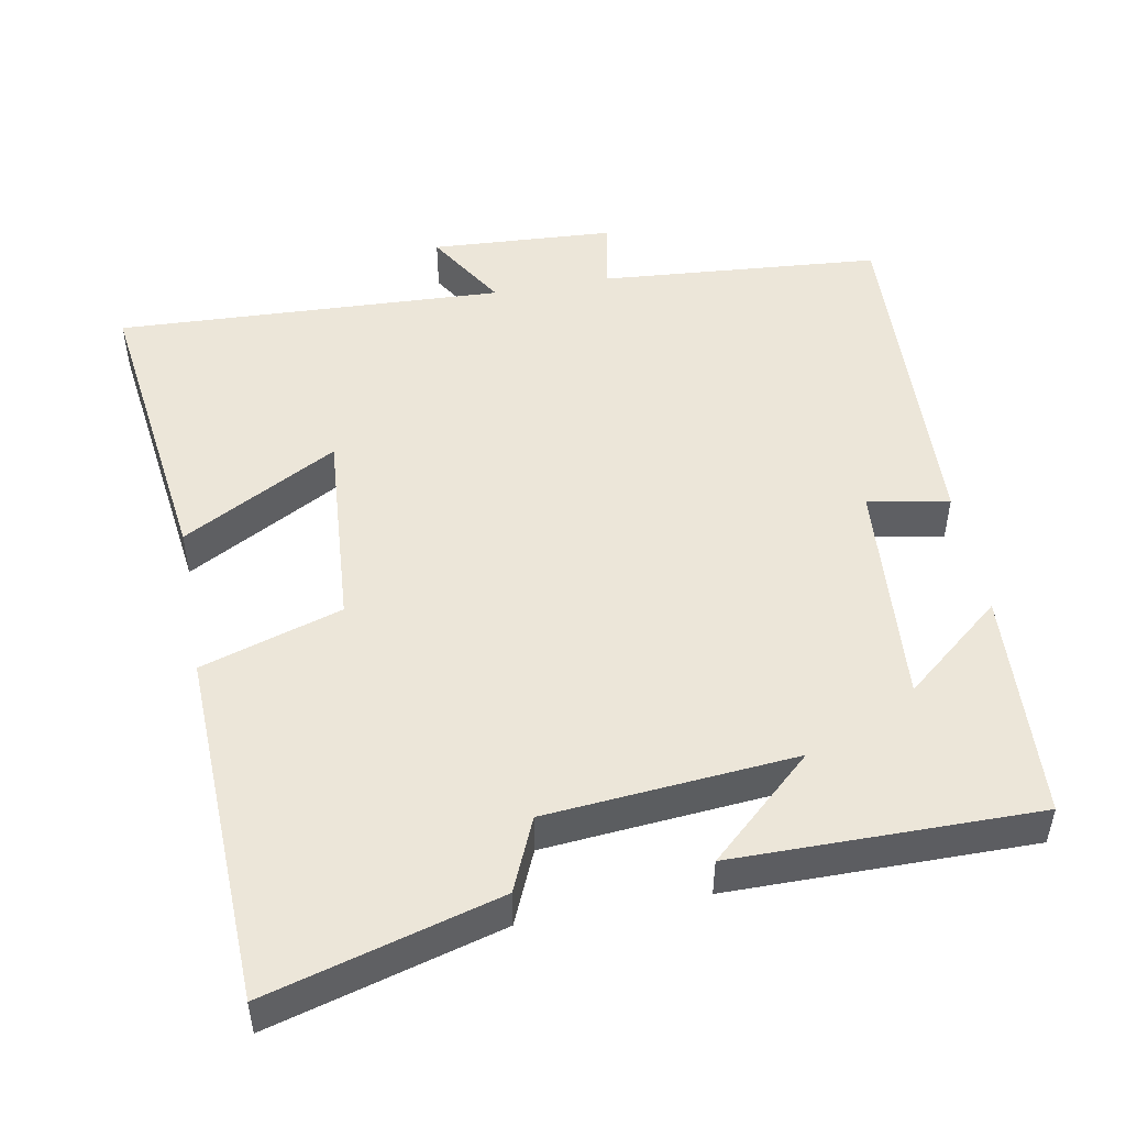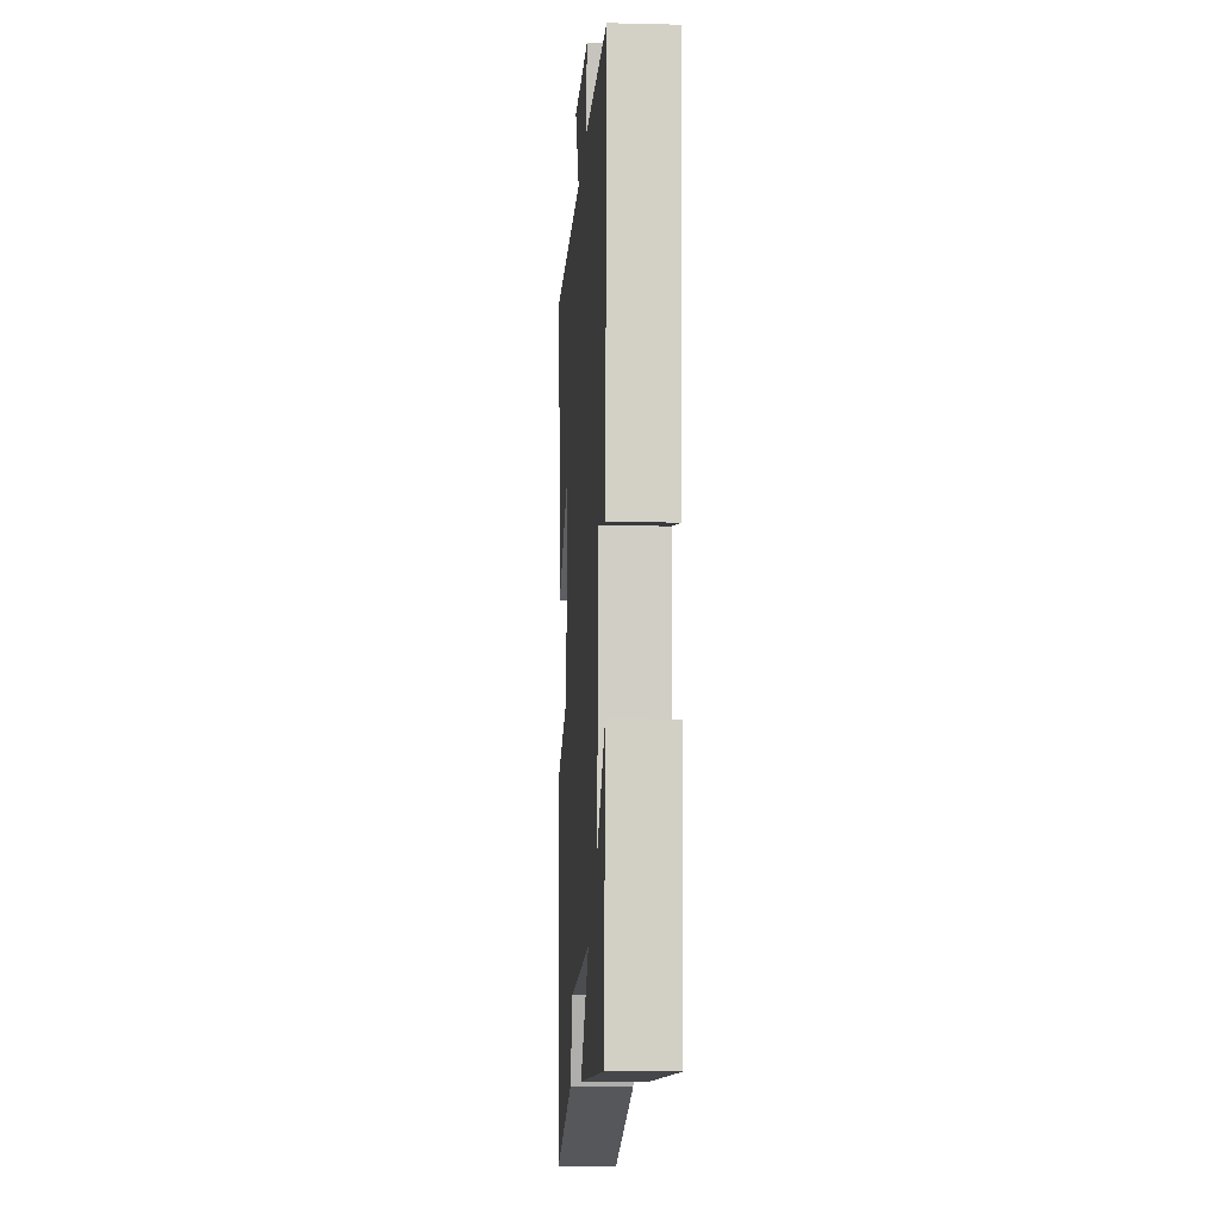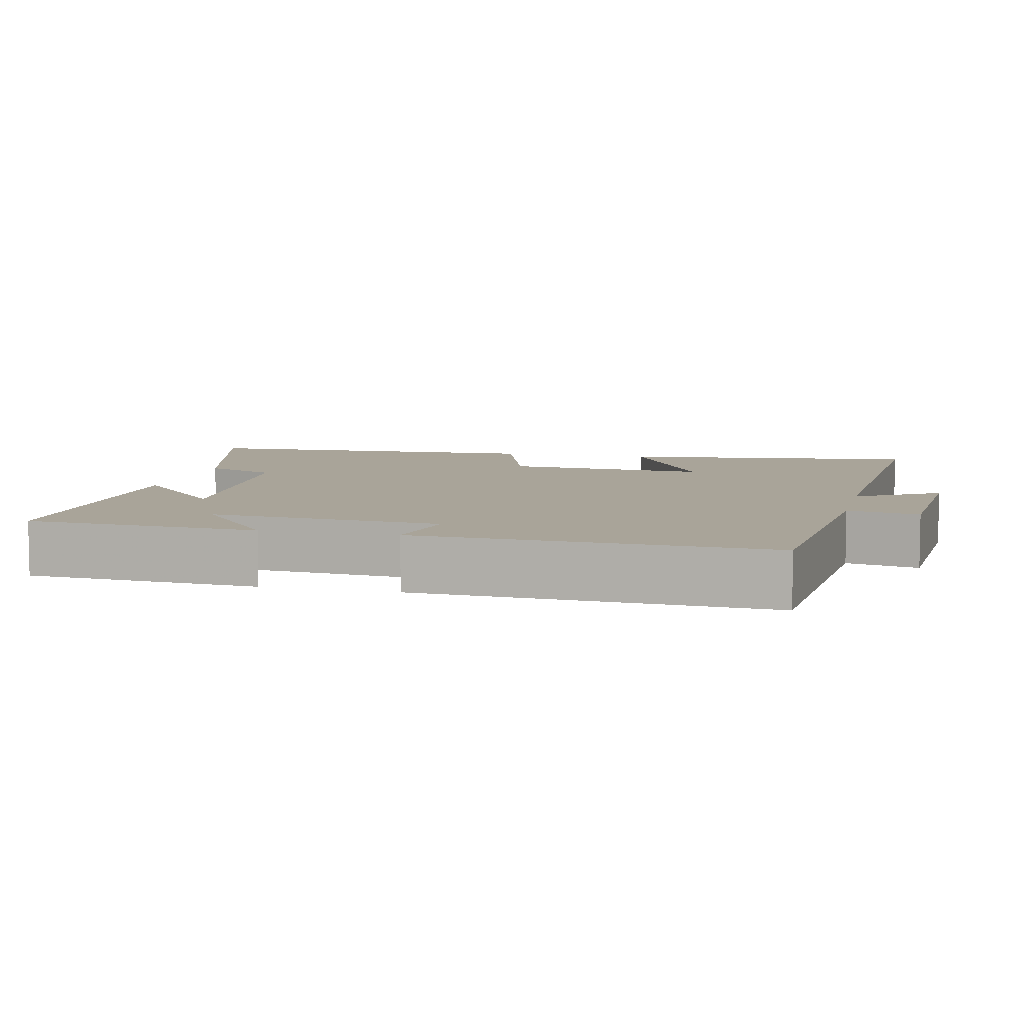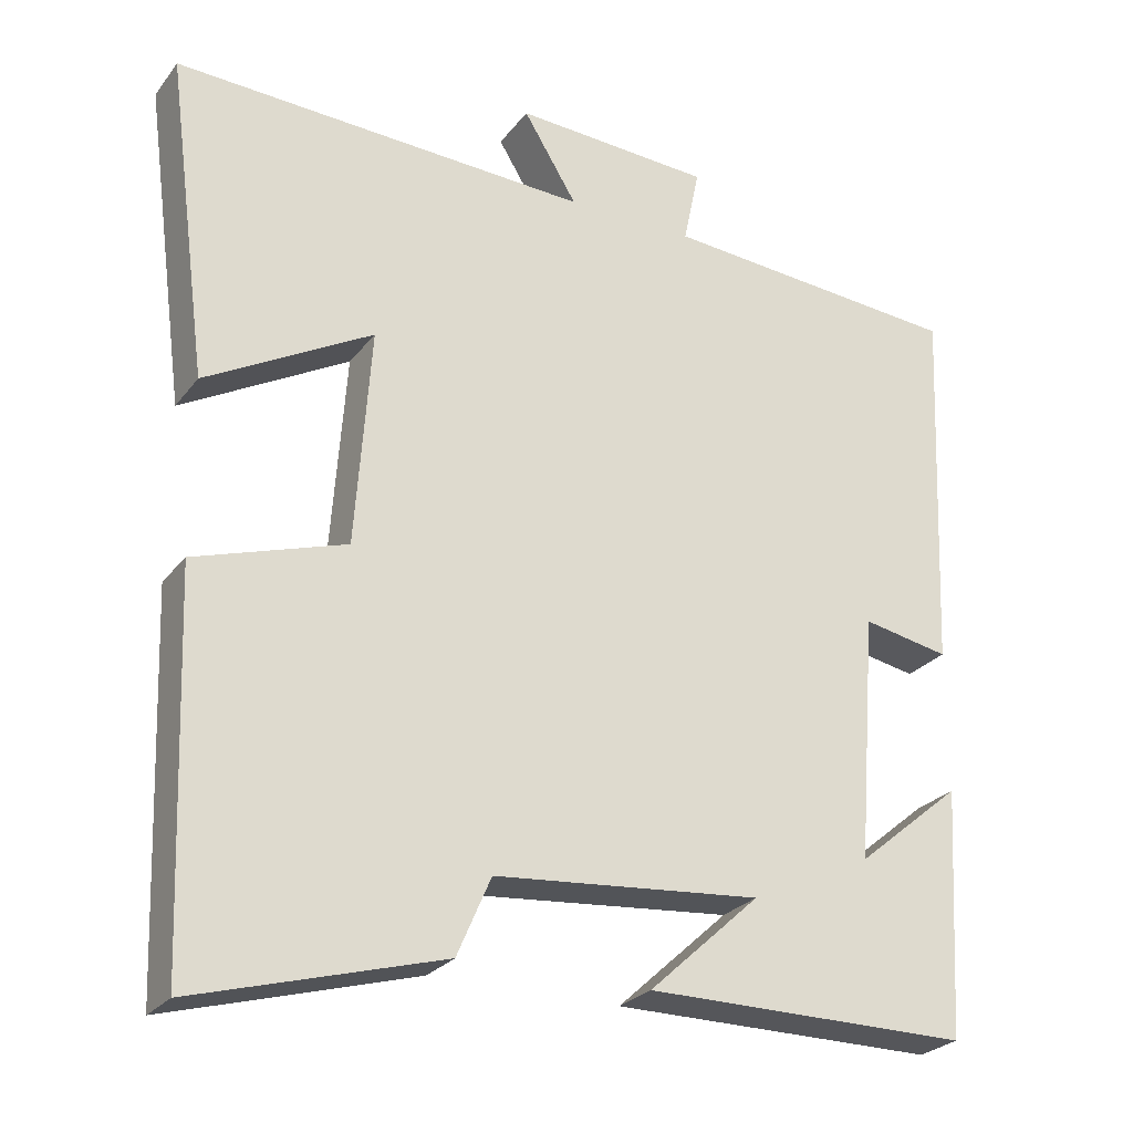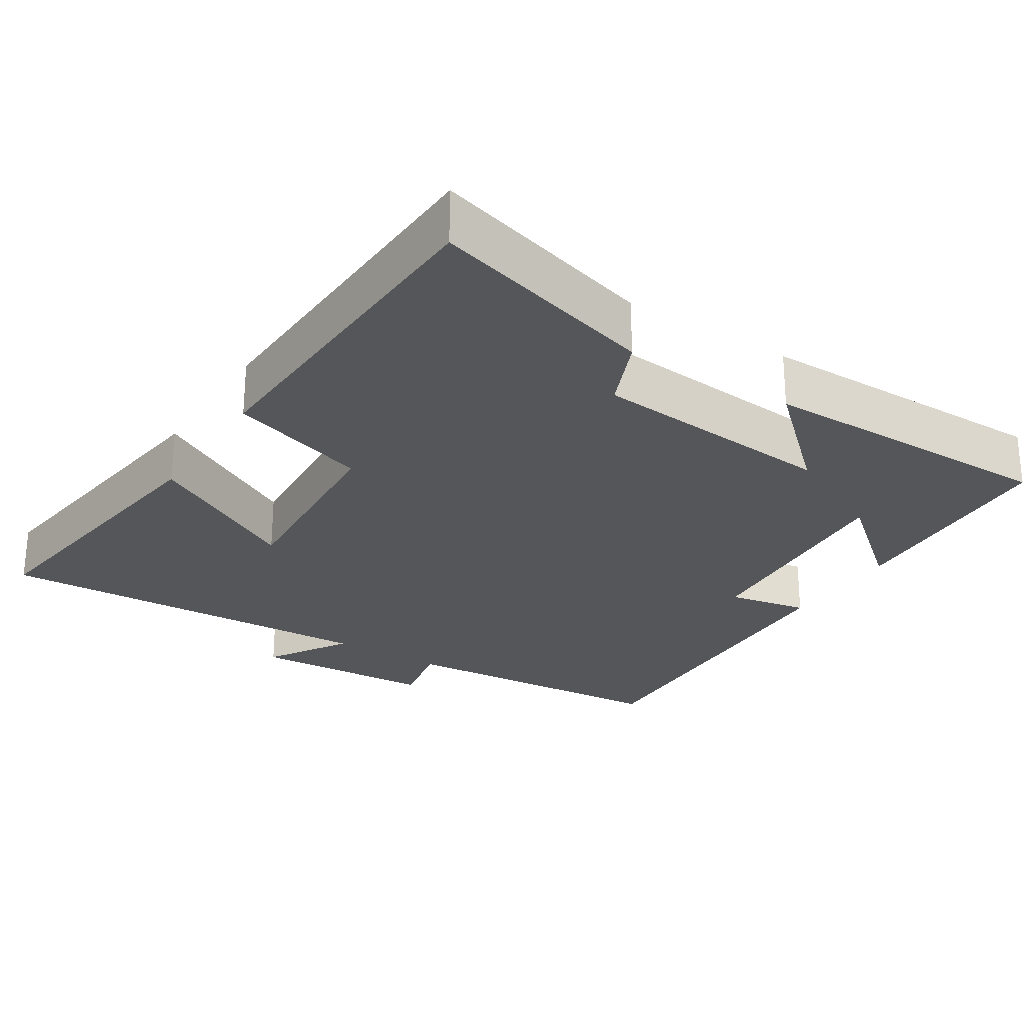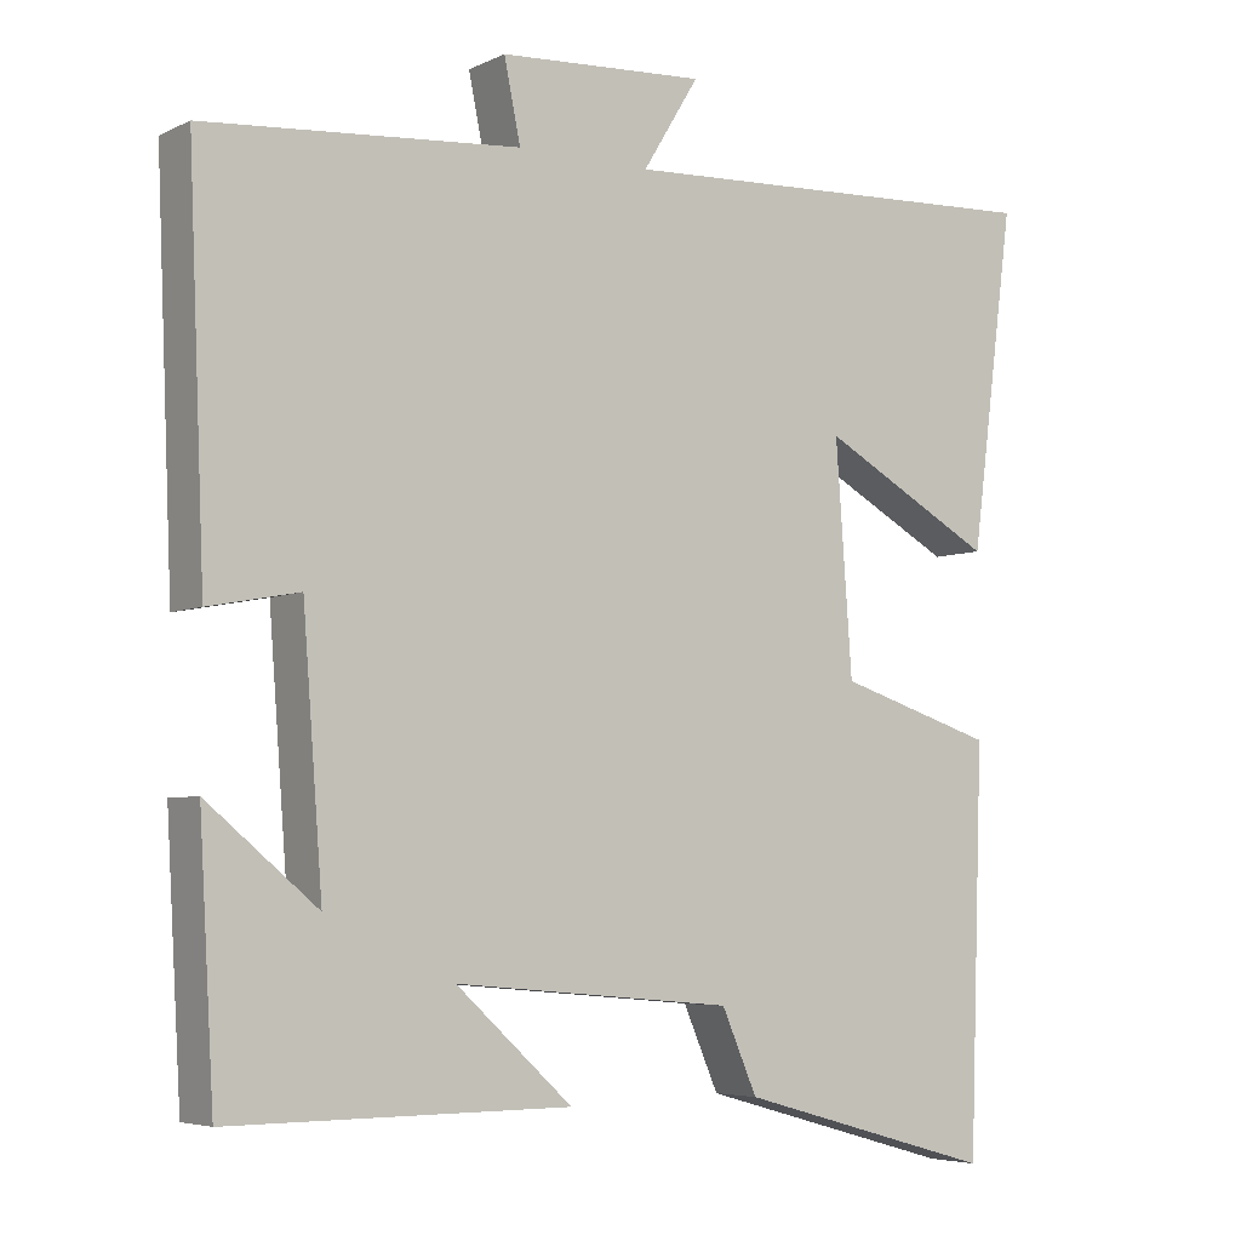
<metadata>
{"format":"obj","ext":"obj","renderer":"f3d","projection":"perspective","resolution":1024,"background":"white","views":[{"elev":49.3,"azim":169.6,"up":"+Y"},{"elev":-10.8,"azim":-93.4,"up":"+Z"},{"elev":7.2,"azim":-76.7,"up":"+Y"},{"elev":-25.9,"azim":151.3,"up":"+Z"},{"elev":-26.1,"azim":147.4,"up":"+Y"},{"elev":-5.2,"azim":-35.1,"up":"+Z"}]}
</metadata>
<code>
v 0.483 0.07 -0.588
v 0.17 0.07 -0.5
v 0.127 0.07 -0.401
v -0.211 0.07 -0.371
v -0.07 0.07 -0.5
v -0.482 0.07 -0.501
v -0.5 0.07 -0.187
v -0.366 0.07 -0.298
v -0.39 0.07 0.016
v -0.5 0.07 -0.005
v -0.52 0.07 0.47
v -0.137 0.07 0.5
v -0.157 0.07 0.597
v 0.093 0.07 0.611
v 0.025 0.07 0.5
v 0.553 0.07 0.523
v 0.5 0.07 0.115
v 0.289 0.07 0.232
v 0.309 0.07 -0.044
v 0.5 0.07 -0.105
v 0.483 0 -0.588
v 0.17 0 -0.5
v 0.127 0 -0.401
v -0.211 0 -0.371
v -0.07 0 -0.5
v -0.482 0 -0.501
v -0.5 0 -0.187
v -0.366 0 -0.298
v -0.39 0 0.016
v -0.5 0 -0.005
v -0.52 0 0.47
v -0.137 0 0.5
v -0.157 0 0.597
v 0.093 0 0.611
v 0.025 0 0.5
v 0.553 0 0.523
v 0.5 0 0.115
v 0.289 0 0.232
v 0.309 0 -0.044
v 0.5 0 -0.105
f 1 2 3
f 20 1 3
f 19 20 3
f 18 19 3 4
f 15 16 17 18
f 15 18 4
f 12 13 14 15
f 11 12 15
f 10 11 15
f 9 10 15
f 8 9 15 4
f 6 7 8
f 4 5 6 8
f 23 22 21
f 23 21 40
f 23 40 39
f 24 23 39 38
f 38 37 36 35
f 24 38 35
f 35 34 33 32
f 35 32 31
f 35 31 30
f 35 30 29
f 24 35 29 28
f 28 27 26
f 28 26 25 24
f 1 21 22 2
f 2 22 23 3
f 3 23 24 4
f 4 24 25 5
f 5 25 26 6
f 6 26 27 7
f 7 27 28 8
f 8 28 29 9
f 9 29 30 10
f 10 30 31 11
f 11 31 32 12
f 12 32 33 13
f 13 33 34 14
f 14 34 35 15
f 15 35 36 16
f 16 36 37 17
f 17 37 38 18
f 18 38 39 19
f 19 39 40 20
f 20 40 21 1

</code>
